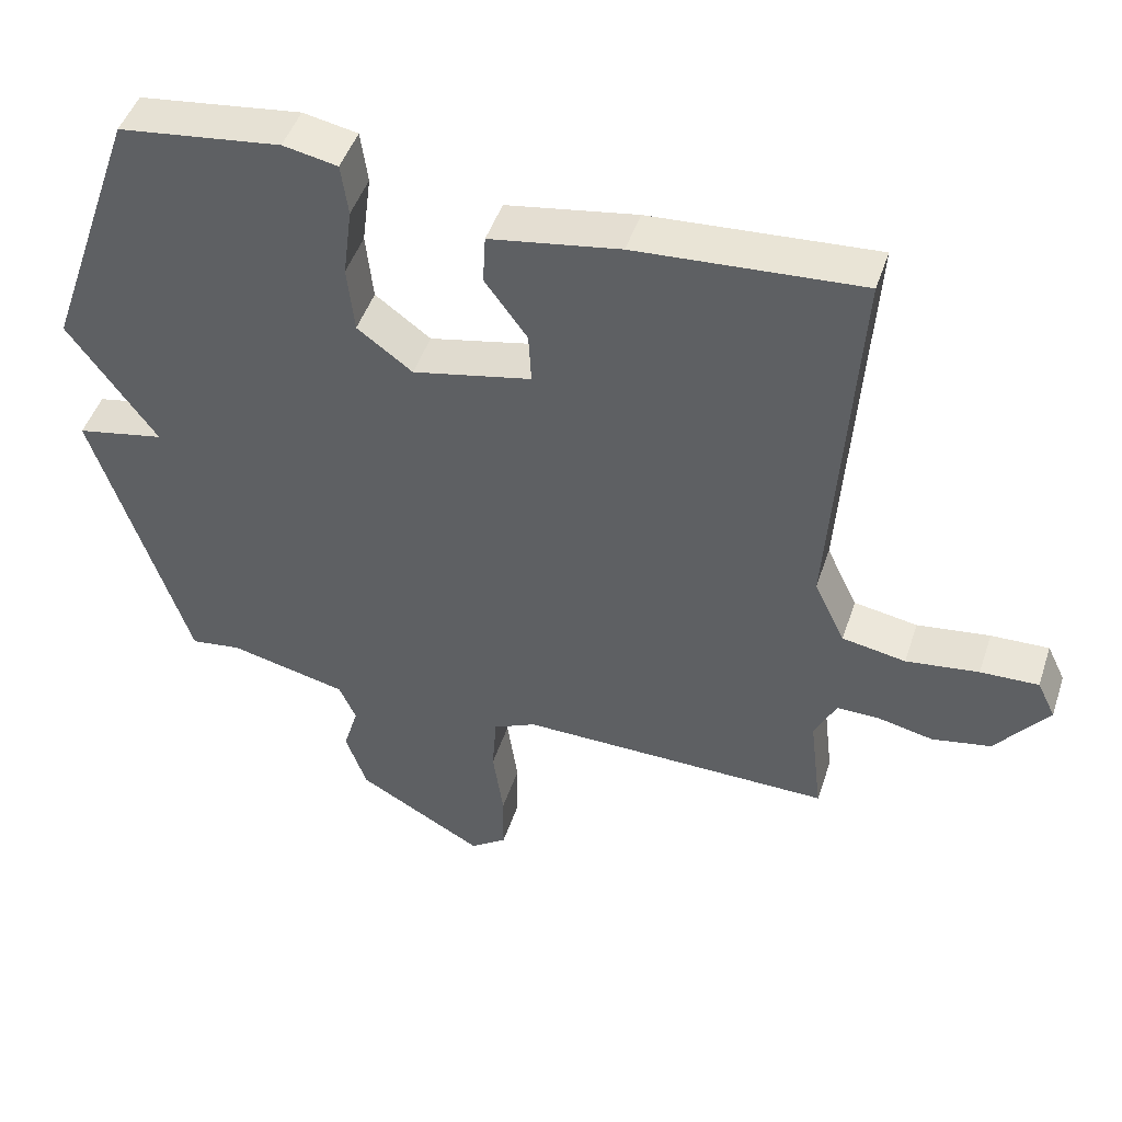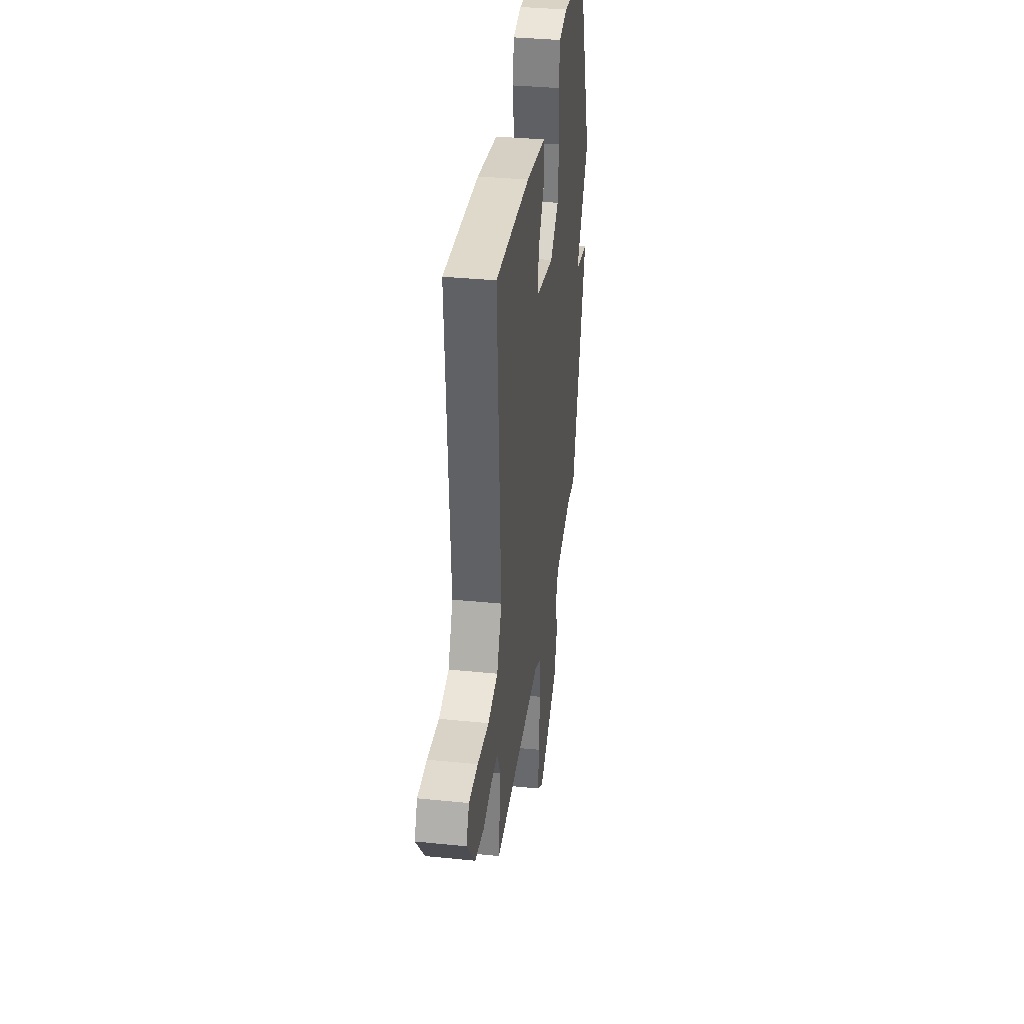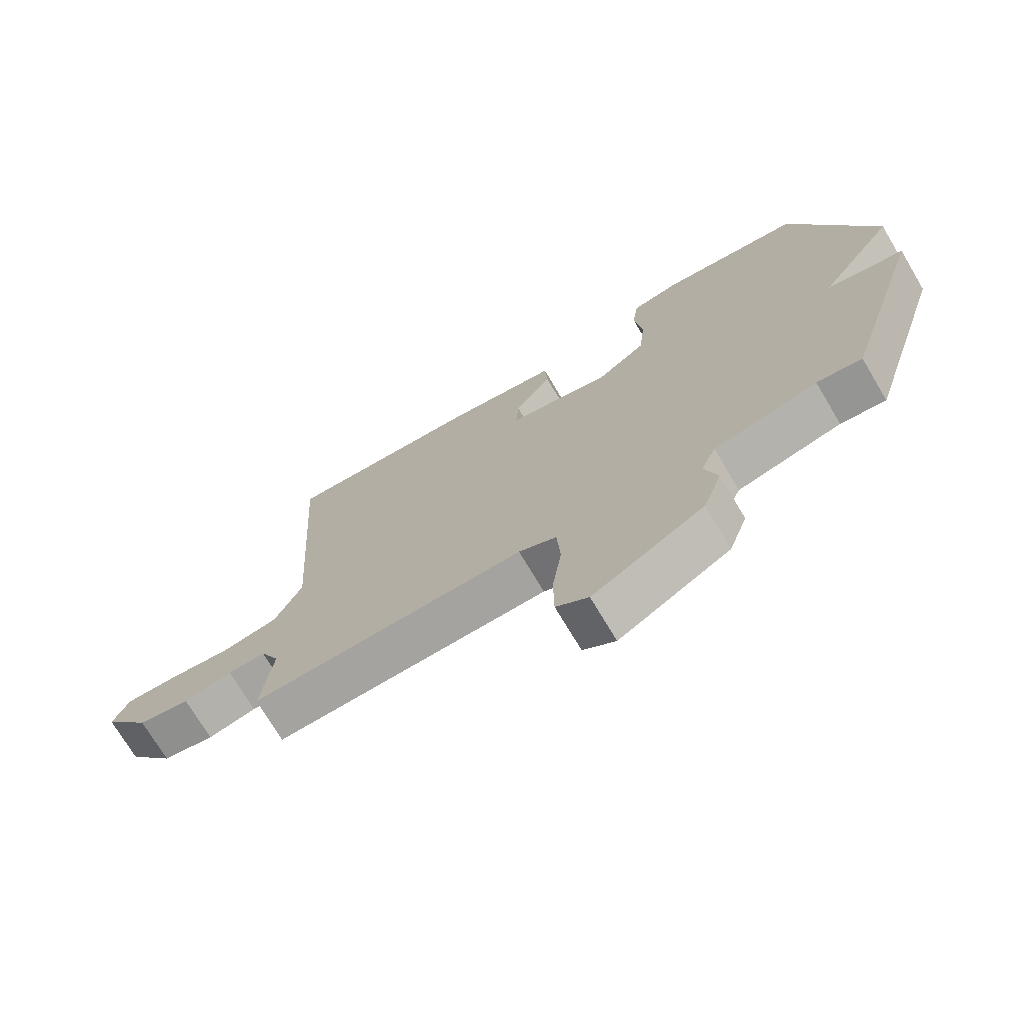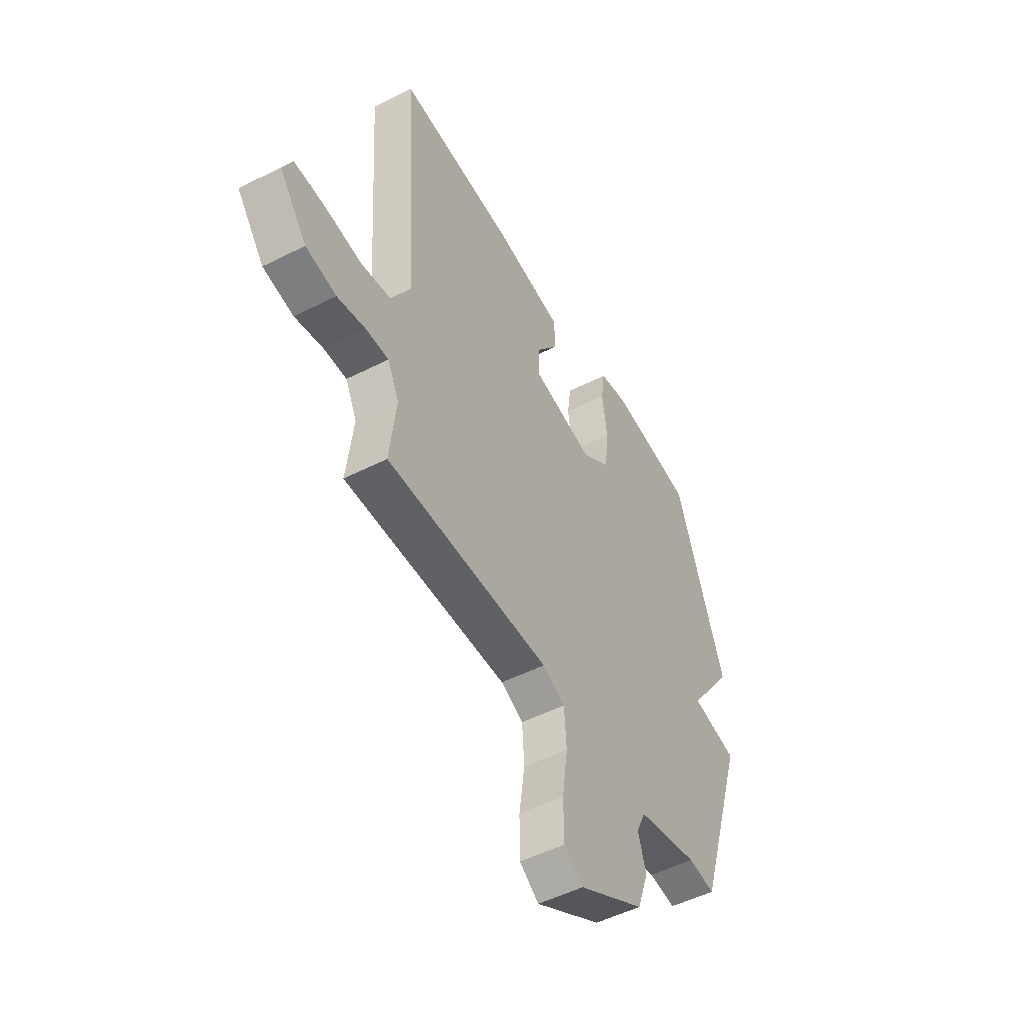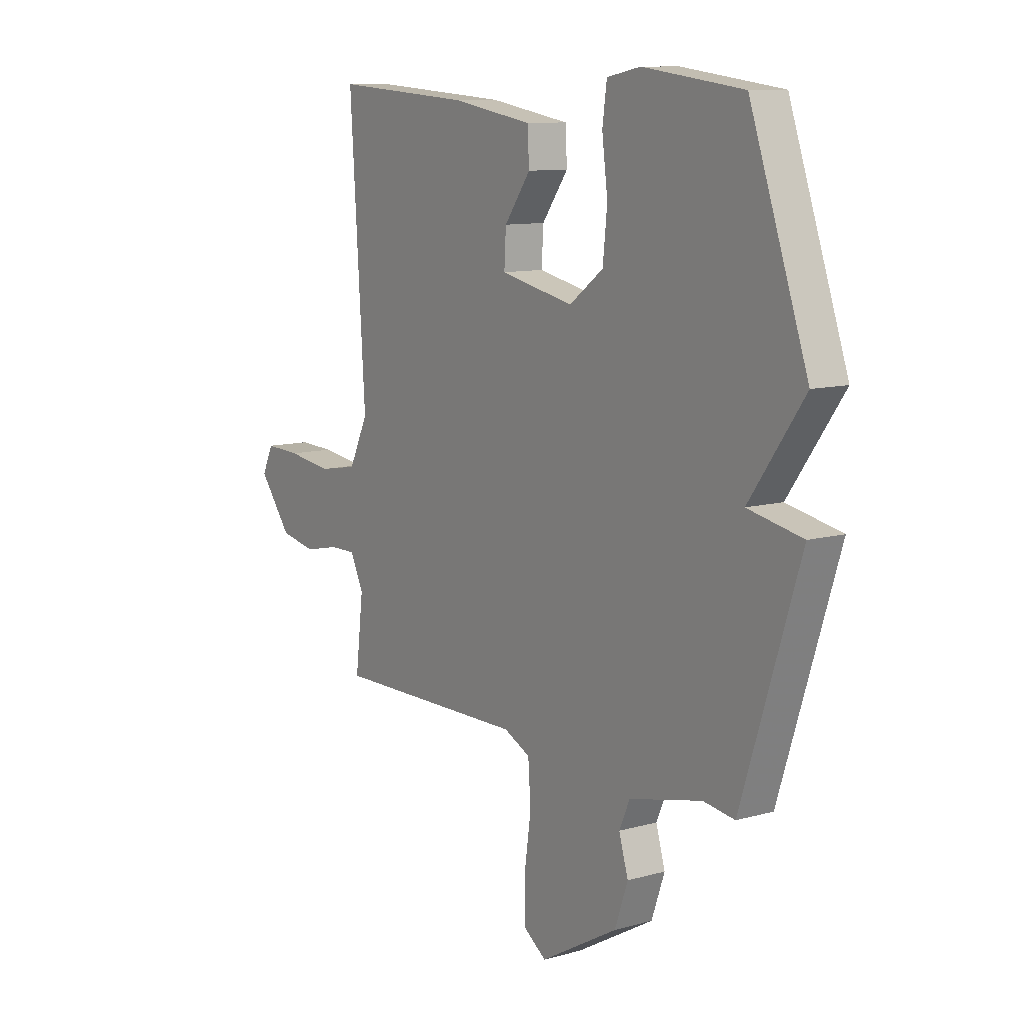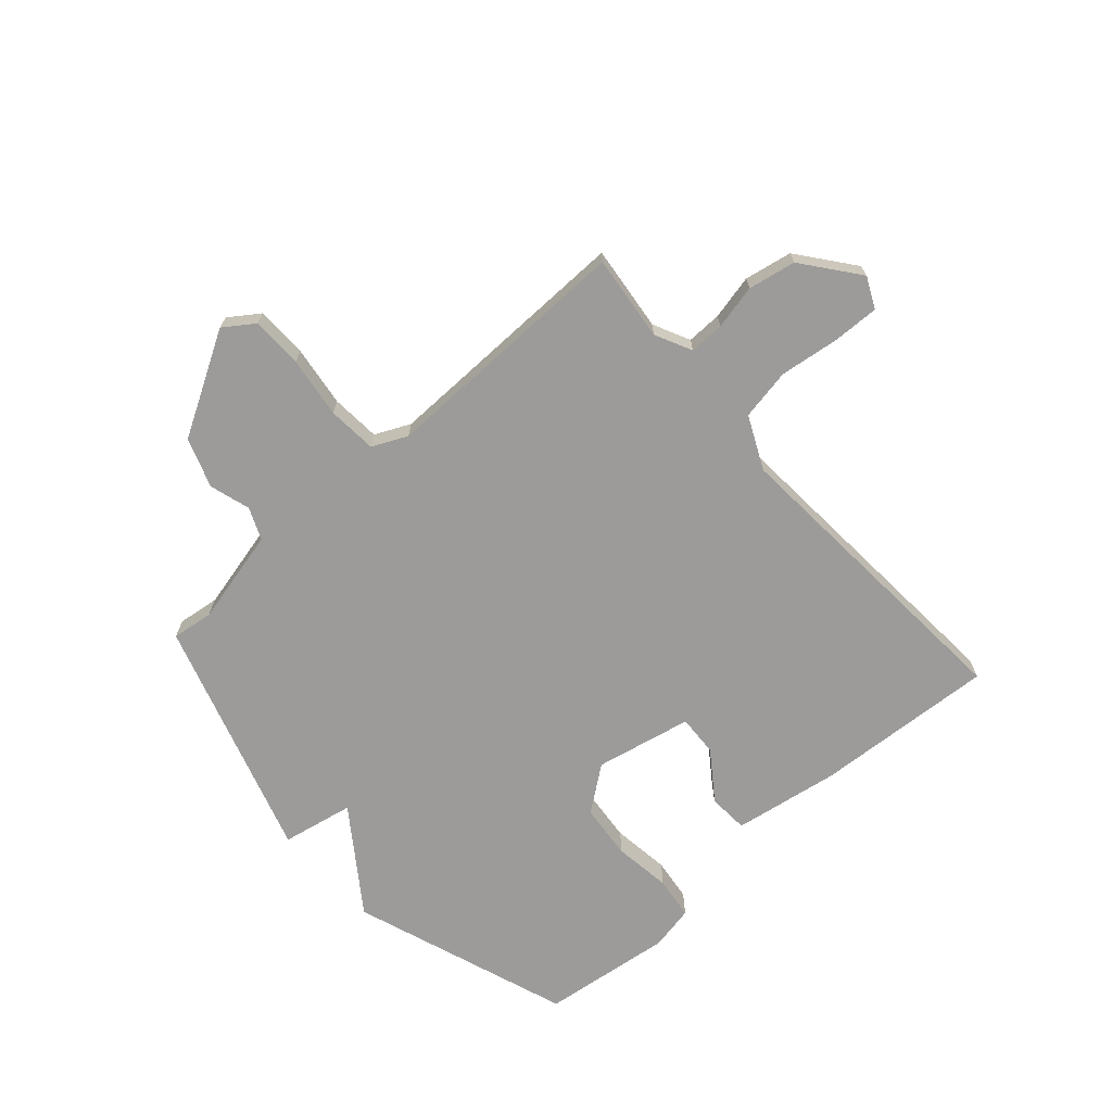
<metadata>
{"format":"obj","ext":"obj","renderer":"f3d","projection":"perspective","resolution":1024,"background":"white","views":[{"elev":47.1,"azim":-162.0,"up":"+Z"},{"elev":35.5,"azim":-82.4,"up":"+Z"},{"elev":-72.6,"azim":30.8,"up":"+Z"},{"elev":-50.5,"azim":-60.9,"up":"+Z"},{"elev":10.4,"azim":54.8,"up":"+Z"},{"elev":-69.7,"azim":-138.1,"up":"+Y"}]}
</metadata>
<code>
v 0.5 0.07 0.5
v 0.633 0.07 0.118
v 0.508 0.07 -0.057
v 0.633 0.07 -0.082
v 0.5 0.07 -0.5
v 0.428 0.07 -0.49
v 0.261 0.07 -0.529
v 0.237 0.07 -0.584
v 0.258 0.07 -0.655
v 0.228 0.07 -0.741
v 0.049 0.07 -0.843
v -0.003 0.07 -0.806
v -0.004 0.07 -0.716
v 0.011 0.07 -0.61
v 0.005 0.07 -0.524
v -0.056 0.07 -0.495
v -0.5 0.07 -0.5
v -0.482 0.07 -0.35
v -0.513 0.07 -0.286
v -0.574 0.07 -0.287
v -0.652 0.07 -0.304
v -0.735 0.07 -0.288
v -0.81 0.07 -0.191
v -0.784 0.07 -0.137
v -0.702 0.07 -0.14
v -0.599 0.07 -0.154
v -0.509 0.07 -0.138
v -0.465 0.07 -0.046
v -0.5 0.07 0.5
v -0.183 0.07 0.478
v 0.001 0.07 0.447
v 0.005 0.07 0.377
v -0.055 0.07 0.294
v -0.059 0.07 0.222
v 0.109 0.07 0.186
v 0.187 0.07 0.244
v 0.197 0.07 0.34
v 0.184 0.07 0.441
v 0.194 0.07 0.515
v 0.271 0.07 0.53
v 0.5 0 0.5
v 0.633 0 0.118
v 0.508 0 -0.057
v 0.633 0 -0.082
v 0.5 0 -0.5
v 0.428 0 -0.49
v 0.261 0 -0.529
v 0.237 0 -0.584
v 0.258 0 -0.655
v 0.228 0 -0.741
v 0.049 0 -0.843
v -0.003 0 -0.806
v -0.004 0 -0.716
v 0.011 0 -0.61
v 0.005 0 -0.524
v -0.056 0 -0.495
v -0.5 0 -0.5
v -0.482 0 -0.35
v -0.513 0 -0.286
v -0.574 0 -0.287
v -0.652 0 -0.304
v -0.735 0 -0.288
v -0.81 0 -0.191
v -0.784 0 -0.137
v -0.702 0 -0.14
v -0.599 0 -0.154
v -0.509 0 -0.138
v -0.465 0 -0.046
v -0.5 0 0.5
v -0.183 0 0.478
v 0.001 0 0.447
v 0.005 0 0.377
v -0.055 0 0.294
v -0.059 0 0.222
v 0.109 0 0.186
v 0.187 0 0.244
v 0.197 0 0.34
v 0.184 0 0.441
v 0.194 0 0.515
v 0.271 0 0.53
f 1 2 3
f 40 1 3
f 39 40 3
f 38 39 3
f 37 38 3
f 36 37 3
f 35 36 3
f 34 35 3
f 31 32 33
f 30 31 33
f 29 30 33
f 28 29 33
f 27 28 33 34
f 24 25 26
f 23 24 26
f 22 23 26
f 21 22 26
f 20 21 26
f 19 20 26 27
f 27 34 3
f 19 27 3
f 18 19 3
f 12 13 14
f 11 12 14
f 10 11 14
f 9 10 14
f 8 9 14
f 7 8 14 15
f 6 7 15 16
f 4 5 6
f 18 3 4
f 17 18 4
f 16 17 4
f 4 6 16
f 43 42 41
f 43 41 80
f 43 80 79
f 43 79 78
f 43 78 77
f 43 77 76
f 43 76 75
f 43 75 74
f 73 72 71
f 73 71 70
f 73 70 69
f 73 69 68
f 74 73 68 67
f 66 65 64
f 66 64 63
f 66 63 62
f 66 62 61
f 66 61 60
f 67 66 60 59
f 43 74 67
f 43 67 59
f 43 59 58
f 54 53 52
f 54 52 51
f 54 51 50
f 54 50 49
f 54 49 48
f 55 54 48 47
f 56 55 47 46
f 46 45 44
f 44 43 58
f 44 58 57
f 44 57 56
f 56 46 44
f 1 41 42 2
f 2 42 43 3
f 3 43 44 4
f 4 44 45 5
f 5 45 46 6
f 6 46 47 7
f 7 47 48 8
f 8 48 49 9
f 9 49 50 10
f 10 50 51 11
f 11 51 52 12
f 12 52 53 13
f 13 53 54 14
f 14 54 55 15
f 15 55 56 16
f 16 56 57 17
f 17 57 58 18
f 18 58 59 19
f 19 59 60 20
f 20 60 61 21
f 21 61 62 22
f 22 62 63 23
f 23 63 64 24
f 24 64 65 25
f 25 65 66 26
f 26 66 67 27
f 27 67 68 28
f 28 68 69 29
f 29 69 70 30
f 30 70 71 31
f 31 71 72 32
f 32 72 73 33
f 33 73 74 34
f 34 74 75 35
f 35 75 76 36
f 36 76 77 37
f 37 77 78 38
f 38 78 79 39
f 39 79 80 40
f 40 80 41 1

</code>
